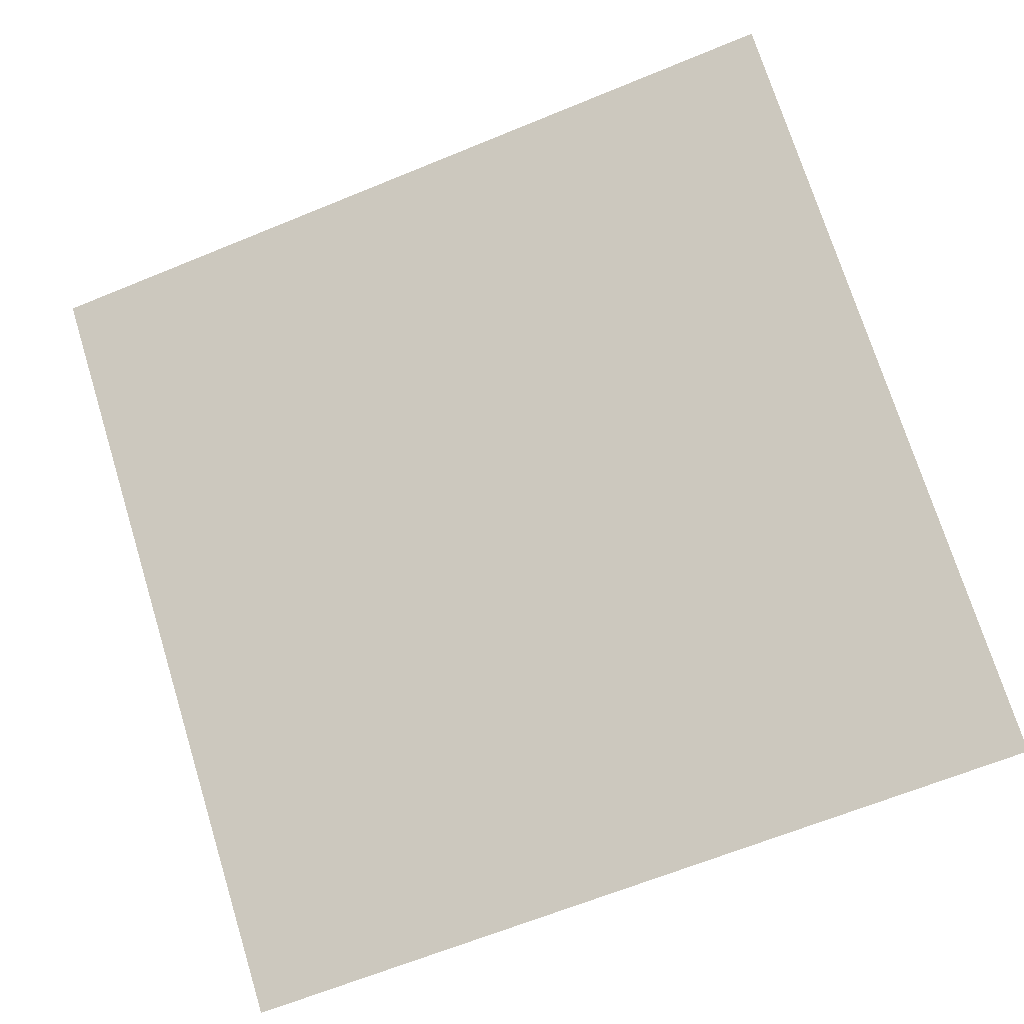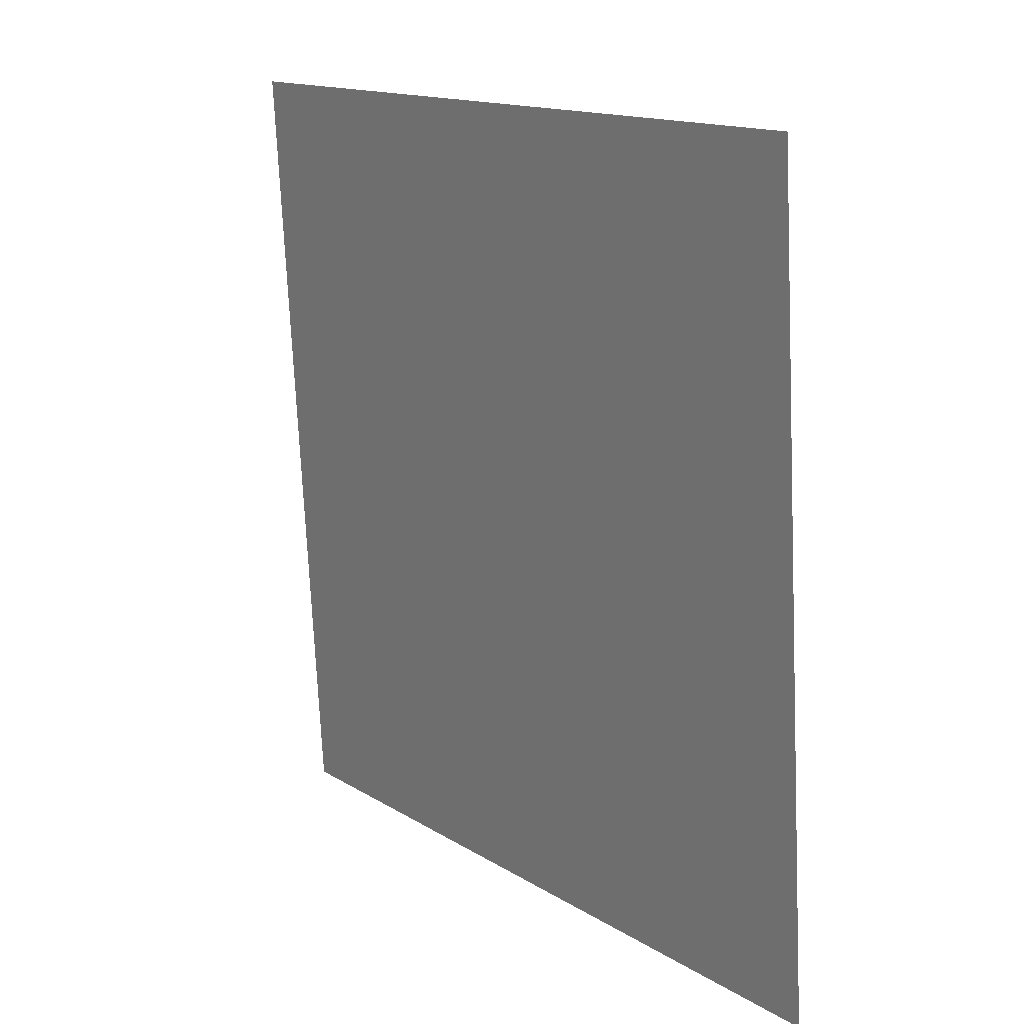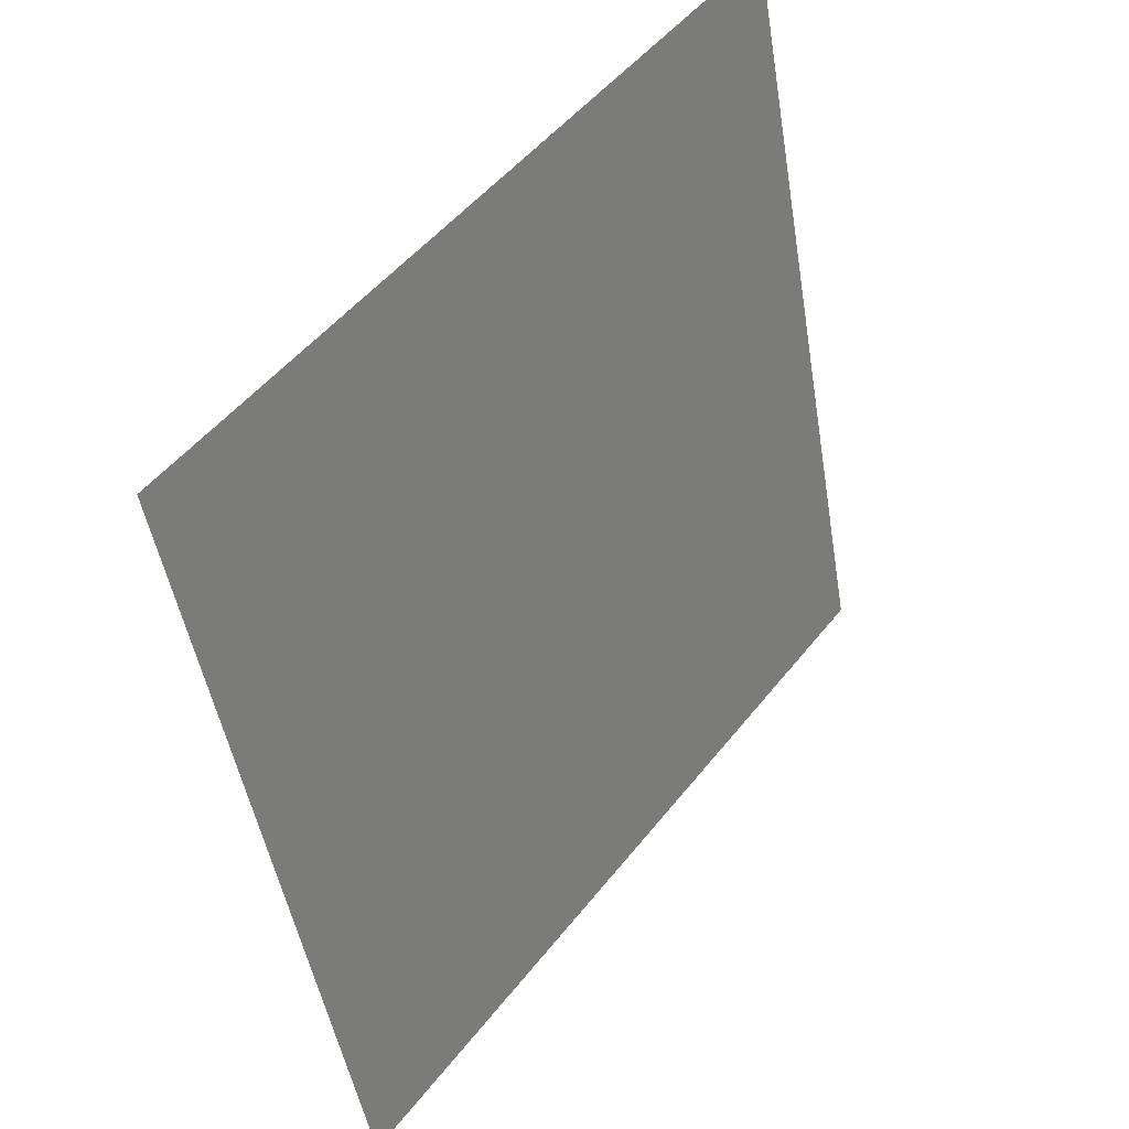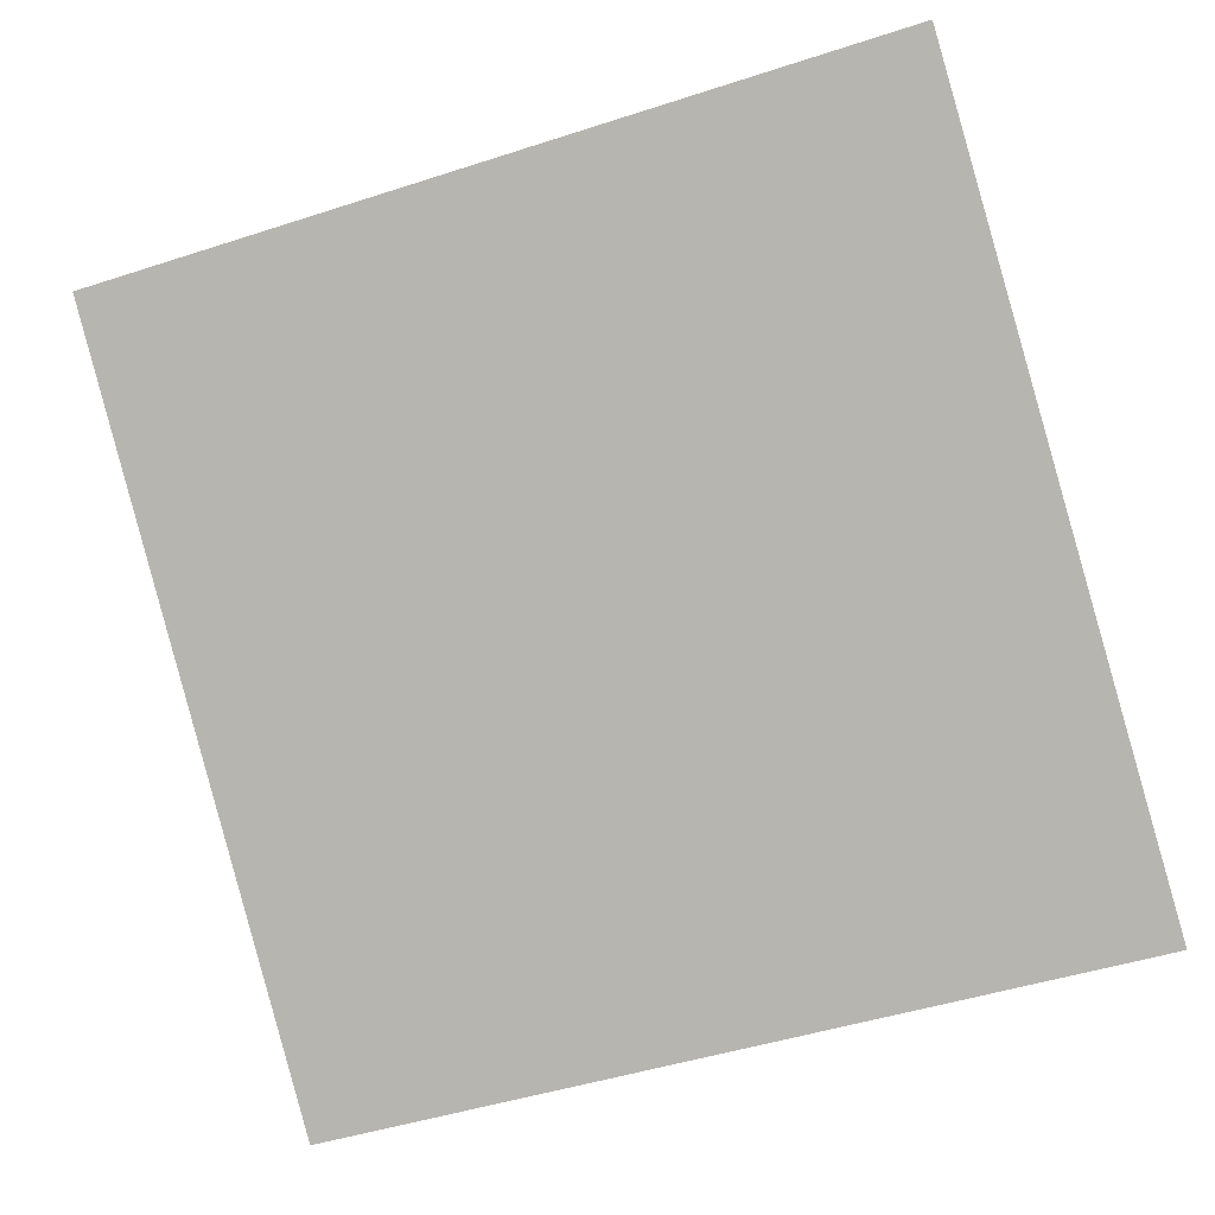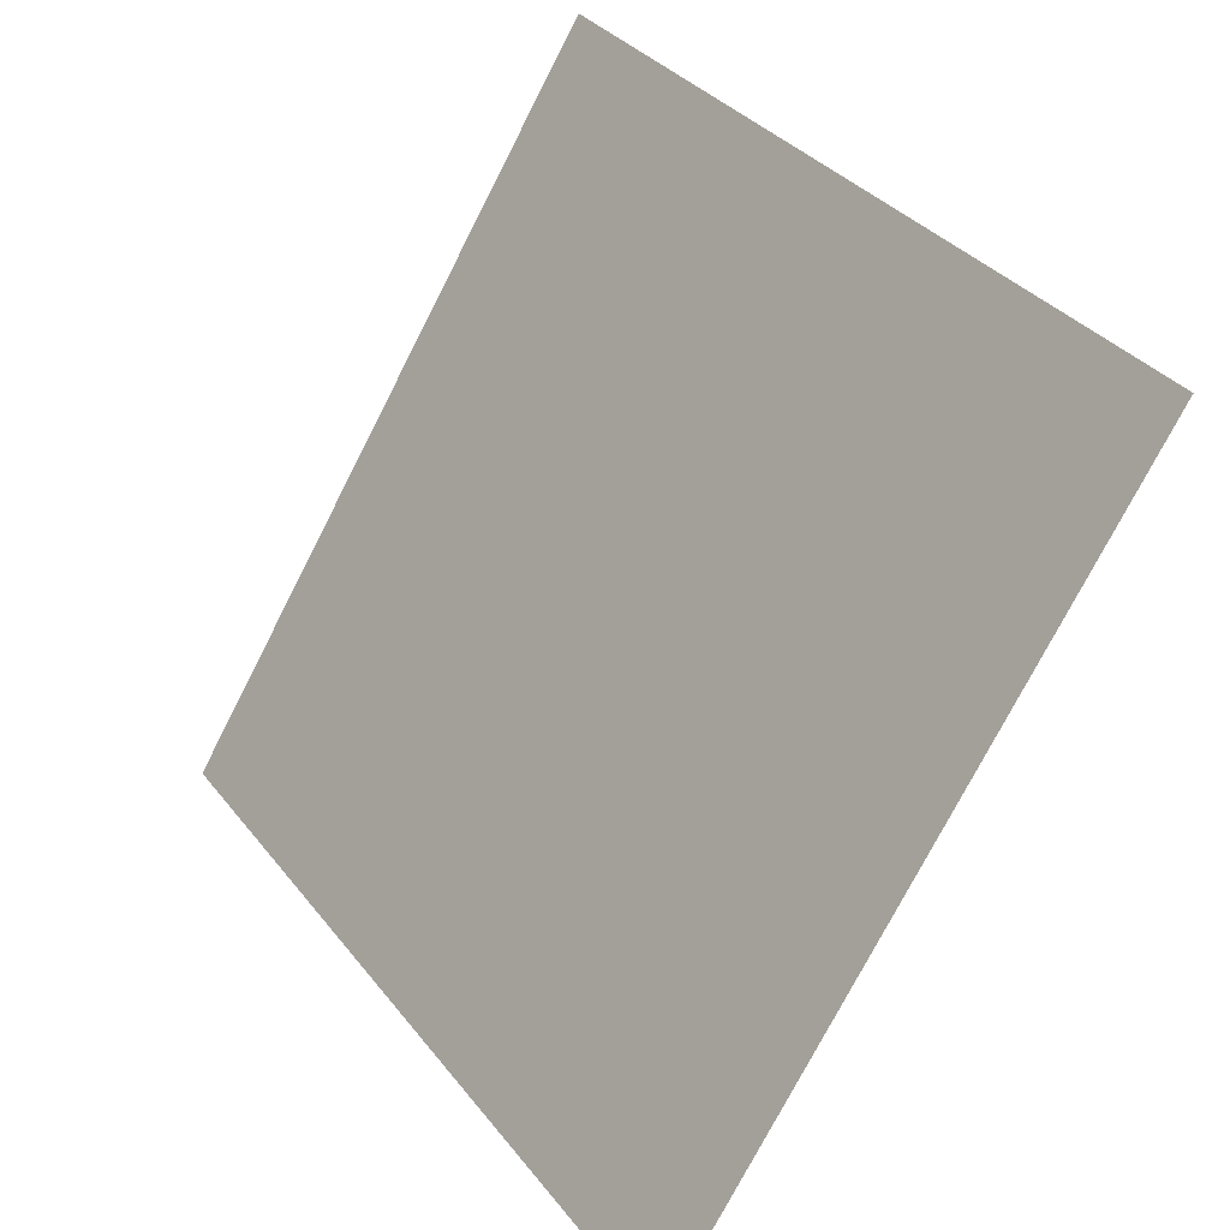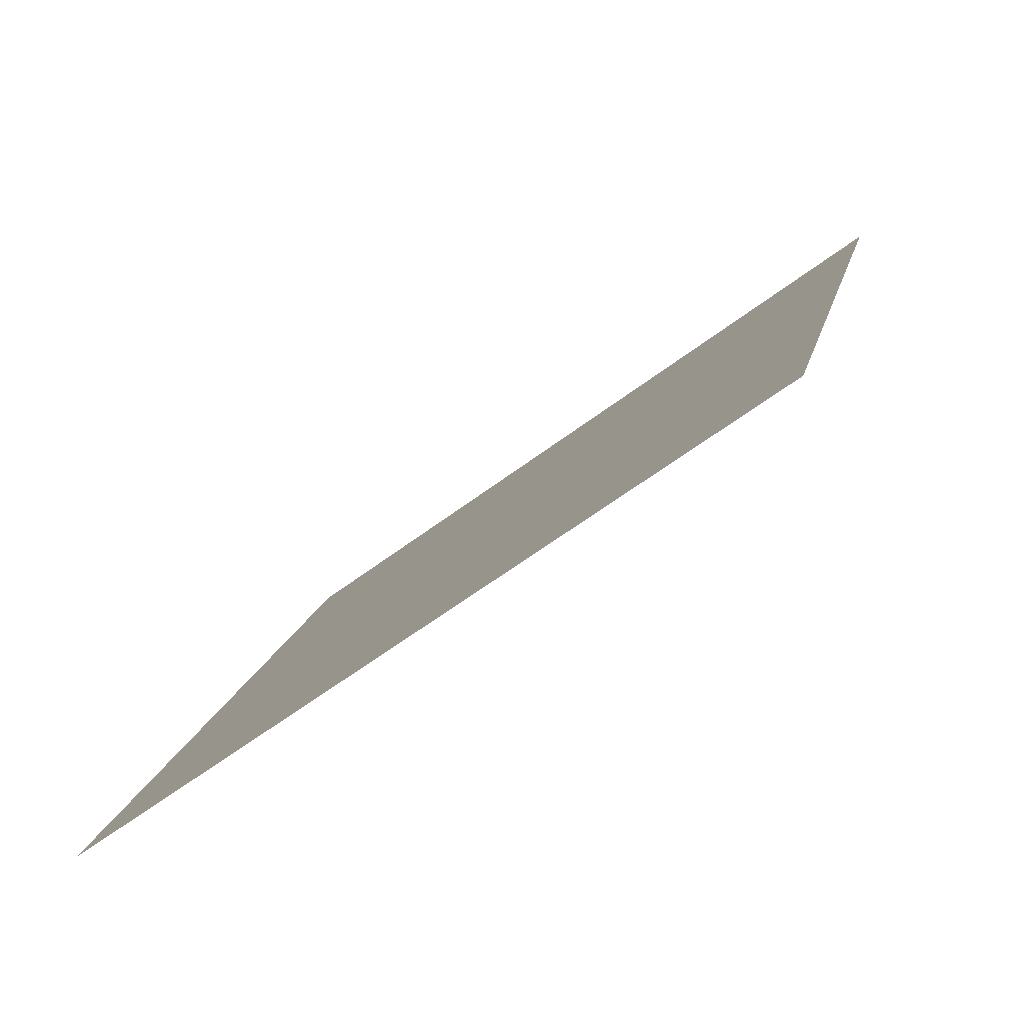
<metadata>
{"format":"obj","ext":"obj","renderer":"f3d","projection":"perspective","resolution":1024,"background":"white","views":[{"elev":-68.8,"azim":22.9,"up":"+Y"},{"elev":-73.4,"azim":-88.7,"up":"+Z"},{"elev":-48.3,"azim":97.9,"up":"+Z"},{"elev":-50.9,"azim":20.7,"up":"+Y"},{"elev":-74.0,"azim":-118.4,"up":"+Z"},{"elev":16.7,"azim":-77.5,"up":"+Y"}]}
</metadata>
<code>
v -0.06498 0.8032 0.5288
v -0.07154 0.8034 0.5288
v -0.07142 0.8073 0.5341
v -0.06486 0.8072 0.534
f 4 3 2 1

</code>
